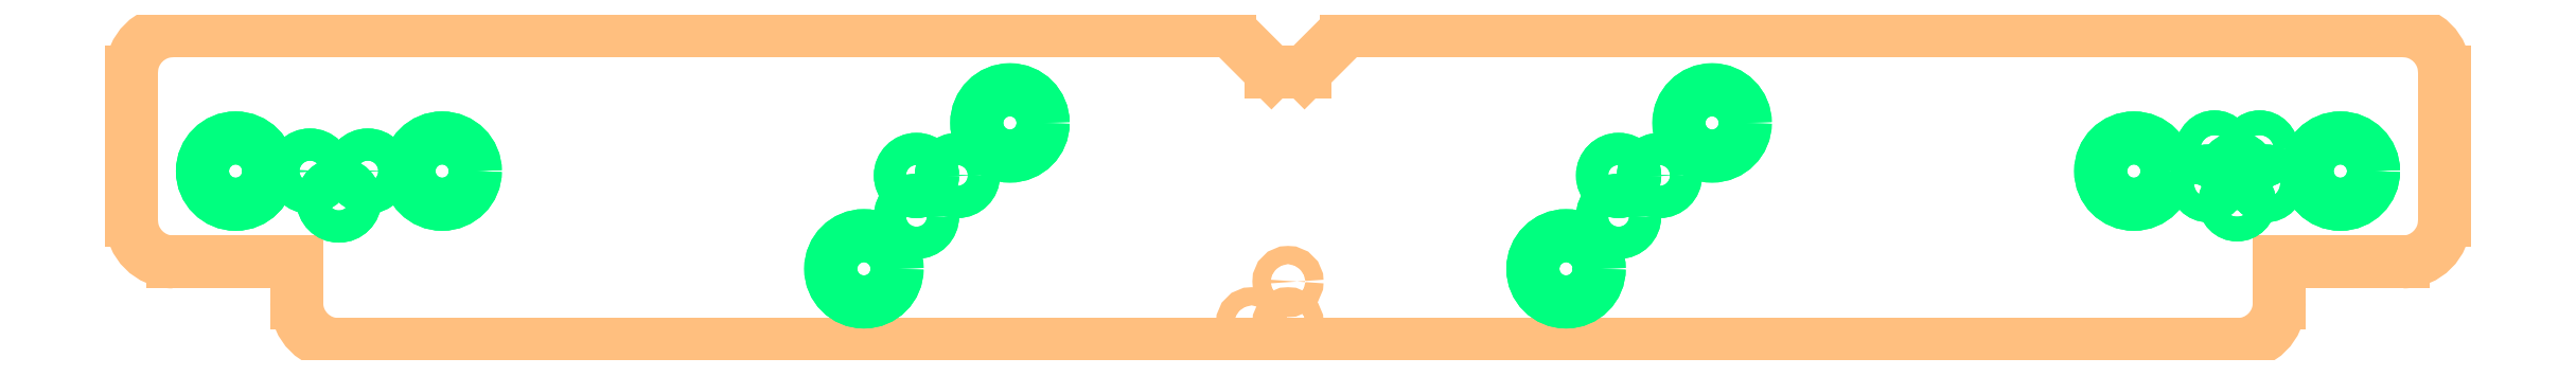
<metadata>
{"format":"dxf","ext":"dxf","renderer":"ezdxf+matplotlib","layout":"modelspace","background":"white","min_lineweight":24,"dpi":150}
</metadata>
<code>
0
SECTION
2
ENTITIES
0
LINE
8
20
10
60
20
5
30
0
11
67.5
21
5
31
0
0
ARC
8
20
10
67.5
20
7.5
30
0
40
2.5
50
270
51
0
0
LINE
8
20
10
70
20
7.5
30
0
11
70
21
16.5
31
0
0
ARC
8
20
10
67.5
20
16.5
30
0
40
2.5
50
0
51
90
0
LINE
8
20
10
67.5
20
19
30
0
11
3.5
21
19
31
0
0
LINE
8
20
10
-70
20
16.5
30
0
11
-70
21
7.5
31
0
0
ARC
8
20
10
-67.5
20
7.5
30
0
40
2.5
50
180
51
270
0
LINE
8
20
10
-67.5
20
5
30
0
11
-60
21
5
31
0
0
ARC
8
20
10
-67.5
20
16.5
30
0
40
2.5
50
90
51
180
0
LINE
8
20
10
-67.5
20
19
30
0
11
-3.5
21
19
31
0
0
LINE
8
20
10
-60
20
5
30
0
11
-60
21
2.5
31
0
0
ARC
8
20
10
-57.5
20
2.5
30
0
40
2.5
50
180
51
270
0
LINE
8
20
10
-57.5
20
0
30
0
11
57.5
21
0
31
0
0
ARC
8
20
10
57.5
20
2.5
30
0
40
2.5
50
270
51
0
0
LINE
8
20
10
60
20
2.5
30
0
11
60
21
5
31
0
0
LINE
8
20
10
-3.5
20
19
30
0
11
-1
21
16.5
31
0
0
LINE
8
20
10
-1
20
16.5
30
0
11
1
21
16.5
31
0
0
LINE
8
20
10
1
20
16.5
30
0
11
3.5
21
19
31
0
0
INSERT
8
17
2
ROUNDP
10
56.09
20
11.82
30
0
41
1.5
42
1.5
43
1
50
0
0
INSERT
8
17
2
ROUNDP
10
56.09
20
11.82
30
0
41
1.5
42
1.5
43
1
50
0
0
INSERT
8
17
2
ROUNDP
10
58.81
20
11.82
30
0
41
1.5
42
1.5
43
1
50
0
0
INSERT
8
17
2
ROUNDP
10
58.81
20
11.82
30
0
41
1.5
42
1.5
43
1
50
0
0
INSERT
8
17
2
ROUNDP
10
59.2
20
9.76
30
0
41
1.5
42
1.5
43
1
50
0
0
INSERT
8
17
2
ROUNDP
10
59.2
20
9.76
30
0
41
1.5
42
1.5
43
1
50
0
0
INSERT
8
17
2
ROUNDP
10
57.45
20
8.6
30
0
41
1.5
42
1.5
43
1
50
0
0
INSERT
8
17
2
ROUNDP
10
57.45
20
8.6
30
0
41
1.5
42
1.5
43
1
50
0
0
INSERT
8
17
2
ROUNDP
10
55.7
20
9.76
30
0
41
1.5
42
1.5
43
1
50
0
0
INSERT
8
17
2
ROUNDP
10
55.7
20
9.76
30
0
41
1.5
42
1.5
43
1
50
0
0
INSERT
8
17
2
ROUNDP
10
57.45
20
10.5
30
0
41
1.5
42
1.5
43
1
50
0
0
INSERT
8
17
2
ROUNDP
10
57.45
20
10.5
30
0
41
1.5
42
1.5
43
1
50
0
0
INSERT
8
17
2
ROUNDP
10
51.2
20
10.5
30
0
41
4.016
42
4.016
43
1
50
0
0
INSERT
8
17
2
ROUNDP
10
51.2
20
10.5
30
0
41
4.016
42
4.016
43
1
50
0
0
INSERT
8
17
2
ROUNDP
10
63.7
20
10.5
30
0
41
4.016
42
4.016
43
1
50
0
0
INSERT
8
17
2
ROUNDP
10
63.7
20
10.5
30
0
41
4.016
42
4.016
43
1
50
0
0
INSERT
8
17
2
ROUNDP
10
-55.7
20
10.5
30
0
41
1.95
42
1.95
43
1
50
0
0
INSERT
8
17
2
ROUNDP
10
-55.7
20
10.5
30
0
41
1.95
42
1.95
43
1
50
0
0
INSERT
8
17
2
ROUNDP
10
-59.2
20
10.5
30
0
41
1.95
42
1.95
43
1
50
0
0
INSERT
8
17
2
ROUNDP
10
-59.2
20
10.5
30
0
41
1.95
42
1.95
43
1
50
0
0
INSERT
8
17
2
ROUNDP
10
-57.45
20
8.75
30
0
41
1.95
42
1.95
43
1
50
0
0
INSERT
8
17
2
ROUNDP
10
-57.45
20
8.75
30
0
41
1.95
42
1.95
43
1
50
0
0
INSERT
8
17
2
ROUNDP
10
-63.7
20
10.5
30
0
41
4.016
42
4.016
43
1
50
0
0
INSERT
8
17
2
ROUNDP
10
-63.7
20
10.5
30
0
41
4.016
42
4.016
43
1
50
0
0
INSERT
8
17
2
ROUNDP
10
-51.2
20
10.5
30
0
41
4.016
42
4.016
43
1
50
0
0
INSERT
8
17
2
ROUNDP
10
-51.2
20
10.5
30
0
41
4.016
42
4.016
43
1
50
0
0
INSERT
8
17
2
ROUNDP
10
-22.49
20
7.763
30
0
41
1.95
42
1.95
43
1
50
225
0
INSERT
8
17
2
ROUNDP
10
-22.49
20
7.763
30
0
41
1.95
42
1.95
43
1
50
225
0
INSERT
8
17
2
ROUNDP
10
-20.01
20
10.24
30
0
41
1.95
42
1.95
43
1
50
225
0
INSERT
8
17
2
ROUNDP
10
-20.01
20
10.24
30
0
41
1.95
42
1.95
43
1
50
225
0
INSERT
8
17
2
ROUNDP
10
-22.49
20
10.24
30
0
41
1.95
42
1.95
43
1
50
225
0
INSERT
8
17
2
ROUNDP
10
-22.49
20
10.24
30
0
41
1.95
42
1.95
43
1
50
225
0
INSERT
8
17
2
ROUNDP
10
-16.83
20
13.42
30
0
41
4.016
42
4.016
43
1
50
225
0
INSERT
8
17
2
ROUNDP
10
-16.83
20
13.42
30
0
41
4.016
42
4.016
43
1
50
225
0
INSERT
8
17
2
ROUNDP
10
-25.67
20
4.581
30
0
41
4.016
42
4.016
43
1
50
225
0
INSERT
8
17
2
ROUNDP
10
-25.67
20
4.581
30
0
41
4.016
42
4.016
43
1
50
225
0
INSERT
8
17
2
ROUNDP
10
20.01
20
7.763
30
0
41
1.95
42
1.95
43
1
50
225
0
INSERT
8
17
2
ROUNDP
10
20.01
20
7.763
30
0
41
1.95
42
1.95
43
1
50
225
0
INSERT
8
17
2
ROUNDP
10
22.49
20
10.24
30
0
41
1.95
42
1.95
43
1
50
225
0
INSERT
8
17
2
ROUNDP
10
22.49
20
10.24
30
0
41
1.95
42
1.95
43
1
50
225
0
INSERT
8
17
2
ROUNDP
10
20.01
20
10.24
30
0
41
1.95
42
1.95
43
1
50
225
0
INSERT
8
17
2
ROUNDP
10
20.01
20
10.24
30
0
41
1.95
42
1.95
43
1
50
225
0
INSERT
8
17
2
ROUNDP
10
25.67
20
13.42
30
0
41
4.016
42
4.016
43
1
50
225
0
INSERT
8
17
2
ROUNDP
10
25.67
20
13.42
30
0
41
4.016
42
4.016
43
1
50
225
0
INSERT
8
17
2
ROUNDP
10
16.83
20
4.581
30
0
41
4.016
42
4.016
43
1
50
225
0
INSERT
8
17
2
ROUNDP
10
16.83
20
4.581
30
0
41
4.016
42
4.016
43
1
50
225
0
CIRCLE
8
20
10
0
20
3.81
30
0
40
0.55
0
CIRCLE
8
20
10
0
20
1.31
30
0
40
0.55
0
CIRCLE
8
20
10
-2.2
20
1.31
30
0
40
0.55
0
ENDSEC
0
EOF

</code>
